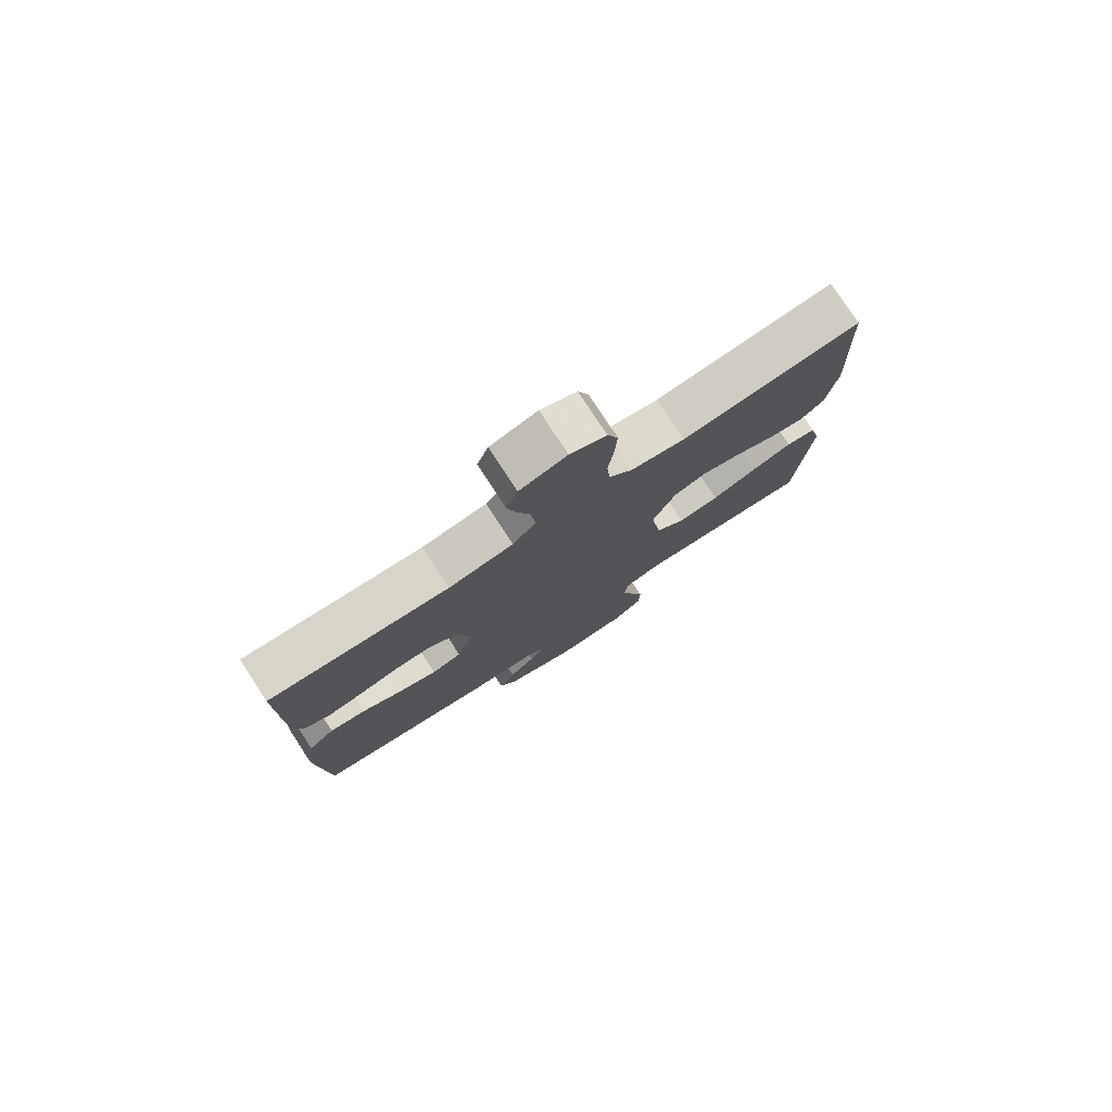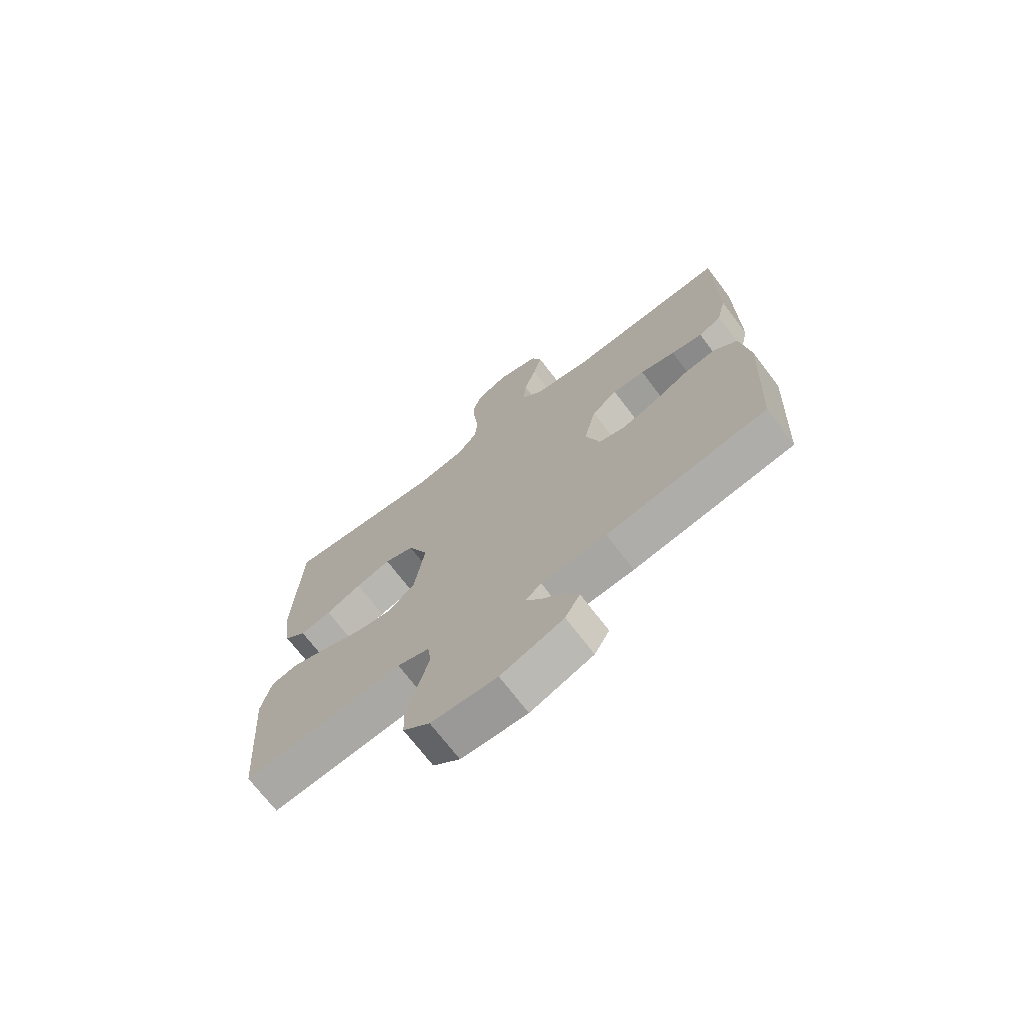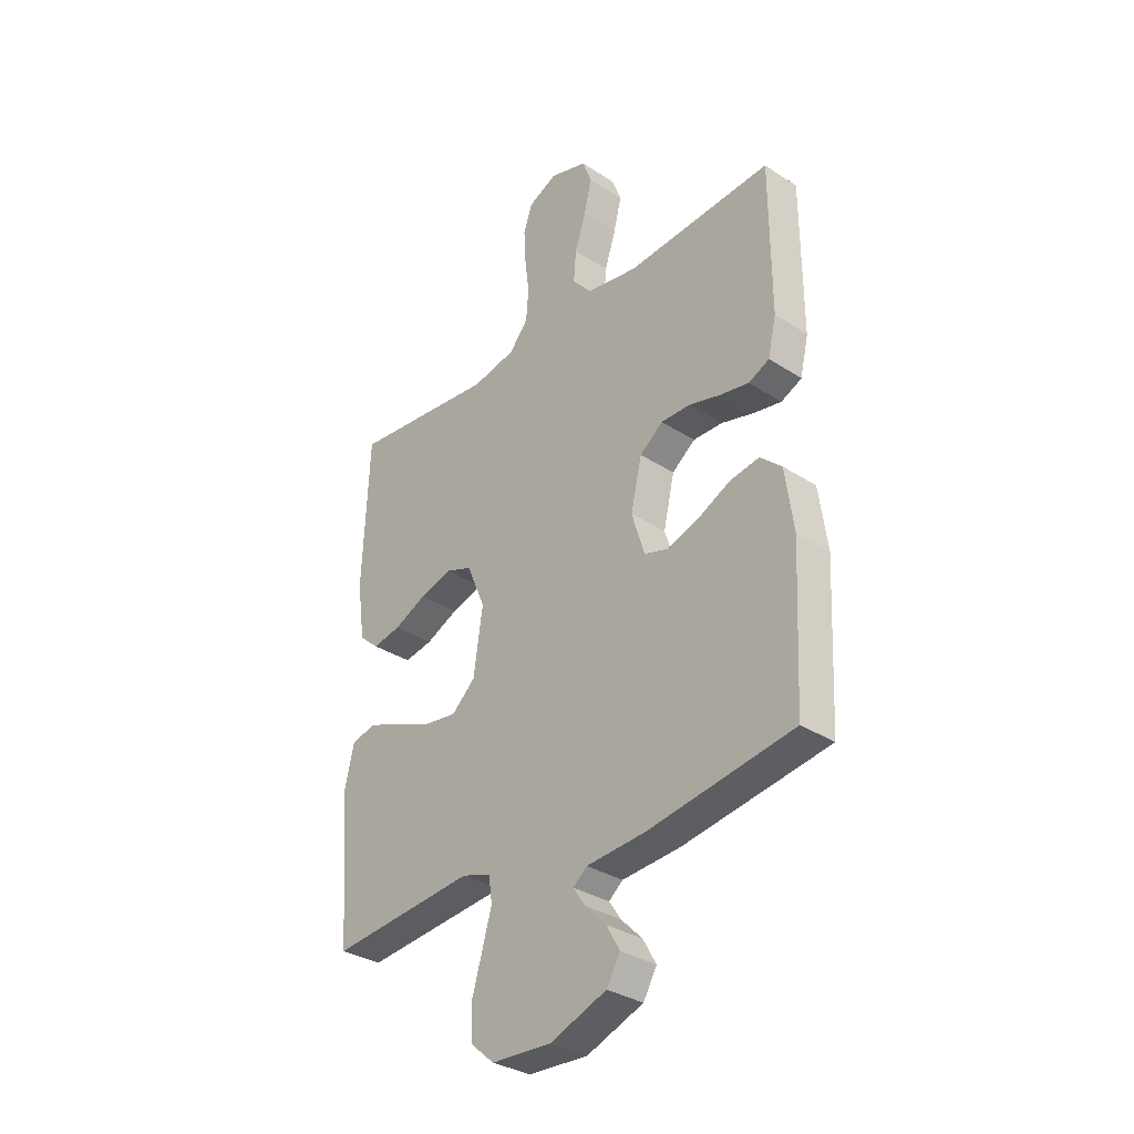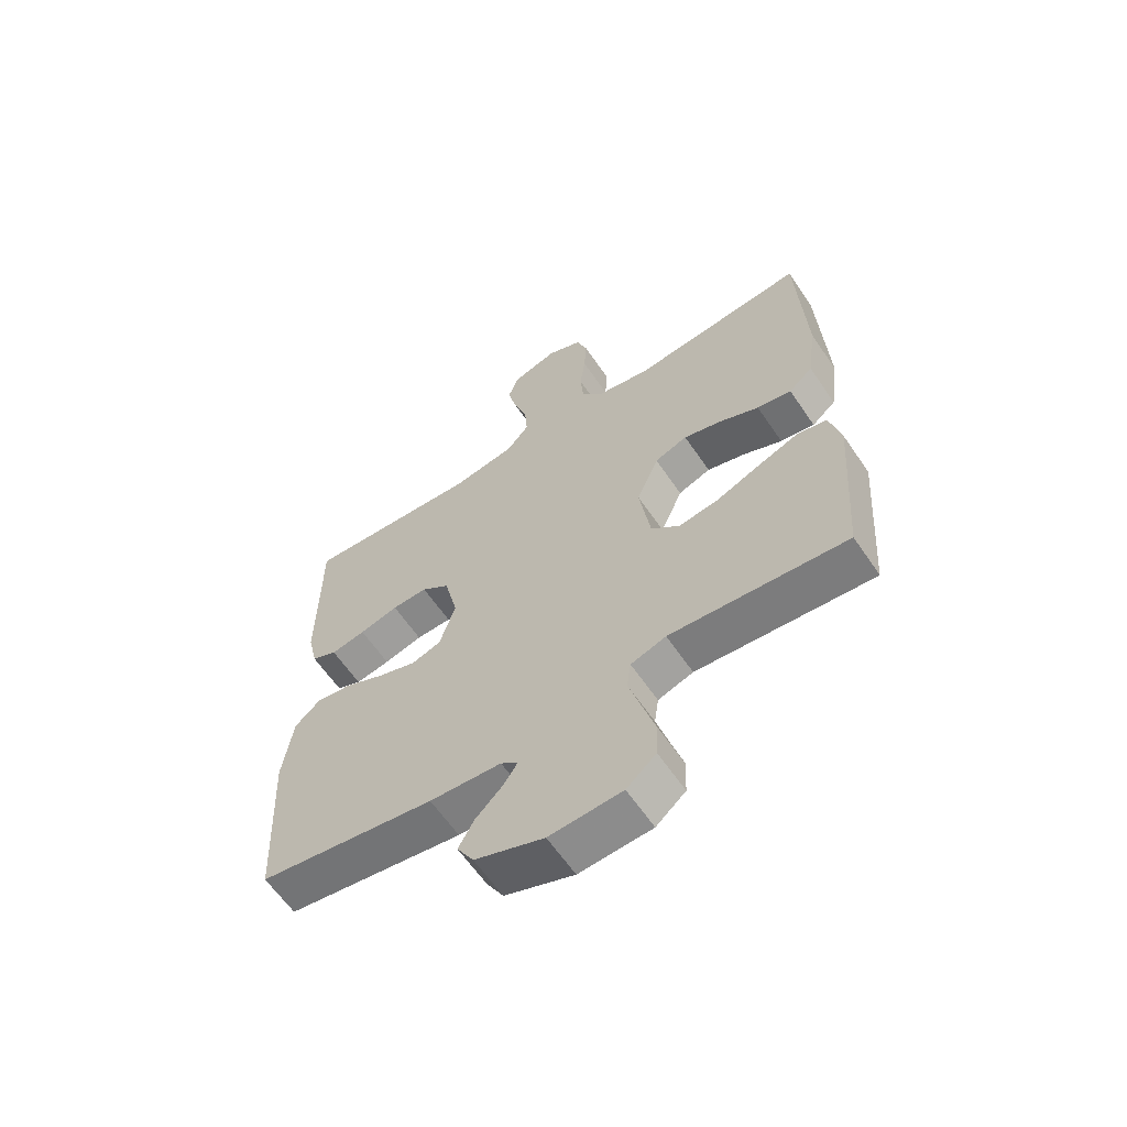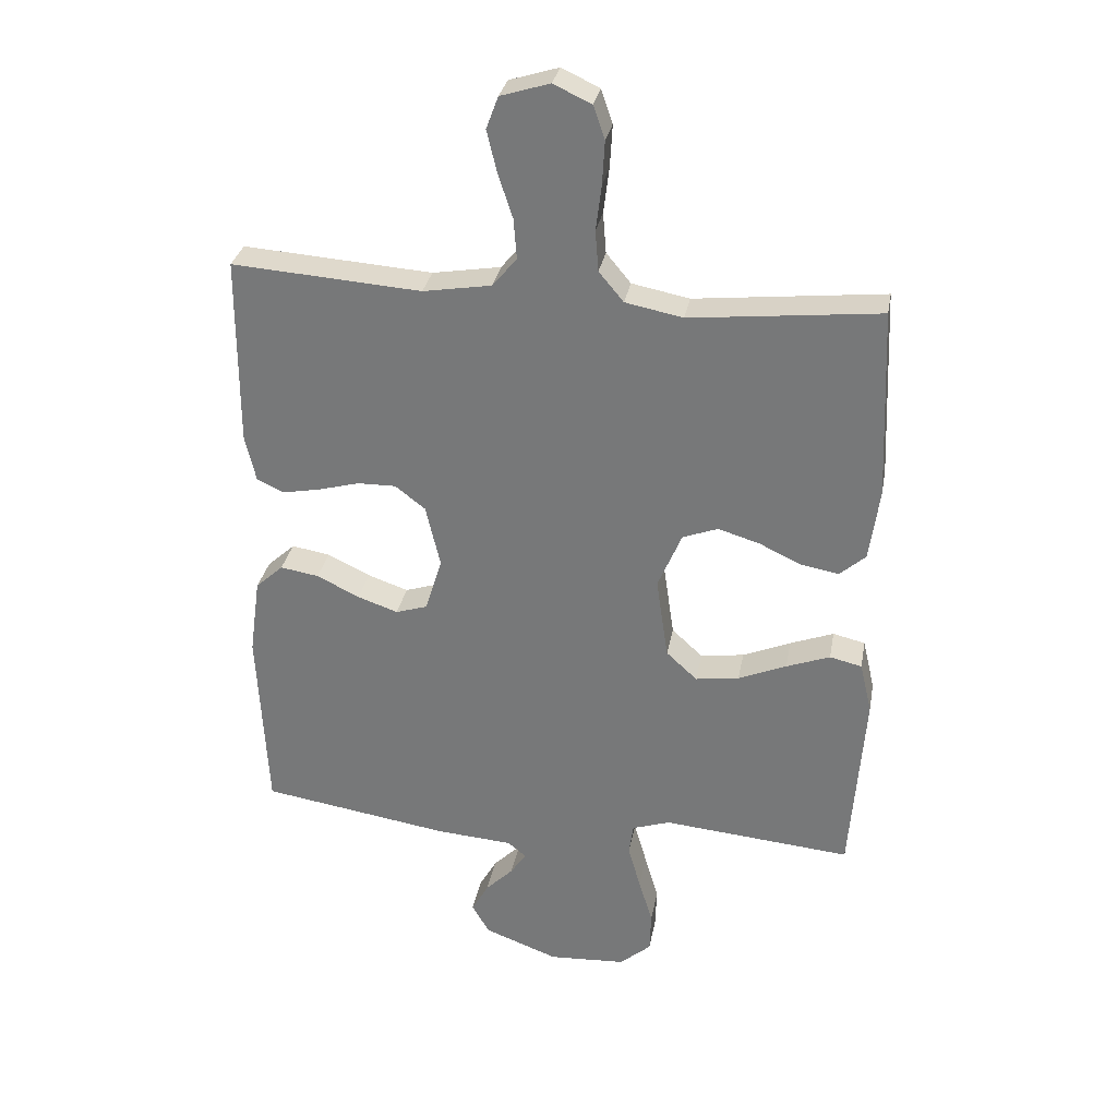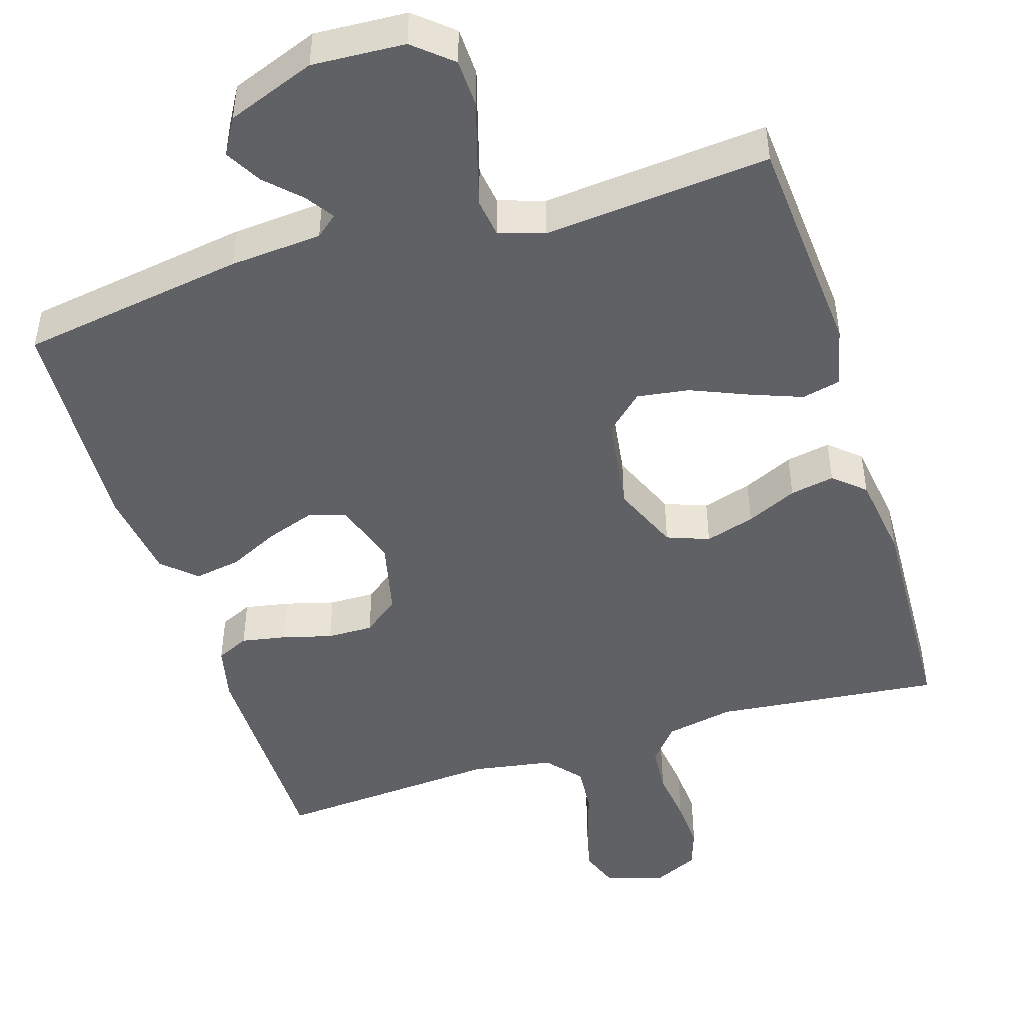
<metadata>
{"format":"obj","ext":"obj","renderer":"f3d","projection":"perspective","resolution":1024,"background":"white","views":[{"elev":78.6,"azim":146.8,"up":"+Z"},{"elev":-71.4,"azim":37.3,"up":"+Z"},{"elev":-32.9,"azim":48.1,"up":"+Z"},{"elev":-62.2,"azim":-145.8,"up":"+Z"},{"elev":30.9,"azim":-169.7,"up":"+Z"},{"elev":-47.1,"azim":-162.6,"up":"+Y"}]}
</metadata>
<code>
v 0.5 0.07 0.5
v 0.501 0.07 0.2
v 0.484 0.07 0.126
v 0.441 0.07 0.106
v 0.382 0.07 0.117
v 0.316 0.07 0.135
v 0.255 0.07 0.136
v 0.207 0.07 0.099
v 0.184 0.07 0
v 0.211 0.07 -0.086
v 0.261 0.07 -0.102
v 0.325 0.07 -0.08
v 0.393 0.07 -0.047
v 0.454 0.07 -0.037
v 0.498 0.07 -0.077
v 0.515 0.07 -0.2
v 0.5 0.07 -0.5
v 0.2 0.07 -0.547
v 0.078 0.07 -0.556
v 0.049 0.07 -0.58
v 0.074 0.07 -0.617
v 0.118 0.07 -0.661
v 0.145 0.07 -0.709
v 0.117 0.07 -0.757
v 0 0.07 -0.801
v -0.123 0.07 -0.794
v -0.173 0.07 -0.751
v -0.175 0.07 -0.687
v -0.153 0.07 -0.613
v -0.133 0.07 -0.544
v -0.14 0.07 -0.493
v -0.2 0.07 -0.473
v -0.5 0.07 -0.5
v -0.522 0.07 -0.2
v -0.503 0.07 -0.119
v -0.452 0.07 -0.107
v -0.383 0.07 -0.133
v -0.307 0.07 -0.165
v -0.238 0.07 -0.175
v -0.189 0.07 -0.13
v -0.17 0.07 0
v -0.208 0.07 0.09
v -0.264 0.07 0.111
v -0.33 0.07 0.091
v -0.397 0.07 0.06
v -0.456 0.07 0.049
v -0.497 0.07 0.085
v -0.513 0.07 0.2
v -0.5 0.07 0.5
v -0.2 0.07 0.468
v -0.109 0.07 0.486
v -0.07 0.07 0.533
v -0.065 0.07 0.597
v -0.074 0.07 0.669
v -0.078 0.07 0.737
v -0.06 0.07 0.79
v 0 0.07 0.818
v 0.078 0.07 0.794
v 0.097 0.07 0.743
v 0.081 0.07 0.677
v 0.058 0.07 0.607
v 0.053 0.07 0.543
v 0.092 0.07 0.497
v 0.2 0.07 0.479
v 0.5 0 0.5
v 0.501 0 0.2
v 0.484 0 0.126
v 0.441 0 0.106
v 0.382 0 0.117
v 0.316 0 0.135
v 0.255 0 0.136
v 0.207 0 0.099
v 0.184 0 0
v 0.211 0 -0.086
v 0.261 0 -0.102
v 0.325 0 -0.08
v 0.393 0 -0.047
v 0.454 0 -0.037
v 0.498 0 -0.077
v 0.515 0 -0.2
v 0.5 0 -0.5
v 0.2 0 -0.547
v 0.078 0 -0.556
v 0.049 0 -0.58
v 0.074 0 -0.617
v 0.118 0 -0.661
v 0.145 0 -0.709
v 0.117 0 -0.757
v 0 0 -0.801
v -0.123 0 -0.794
v -0.173 0 -0.751
v -0.175 0 -0.687
v -0.153 0 -0.613
v -0.133 0 -0.544
v -0.14 0 -0.493
v -0.2 0 -0.473
v -0.5 0 -0.5
v -0.522 0 -0.2
v -0.503 0 -0.119
v -0.452 0 -0.107
v -0.383 0 -0.133
v -0.307 0 -0.165
v -0.238 0 -0.175
v -0.189 0 -0.13
v -0.17 0 0
v -0.208 0 0.09
v -0.264 0 0.111
v -0.33 0 0.091
v -0.397 0 0.06
v -0.456 0 0.049
v -0.497 0 0.085
v -0.513 0 0.2
v -0.5 0 0.5
v -0.2 0 0.468
v -0.109 0 0.486
v -0.07 0 0.533
v -0.065 0 0.597
v -0.074 0 0.669
v -0.078 0 0.737
v -0.06 0 0.79
v 0 0 0.818
v 0.078 0 0.794
v 0.097 0 0.743
v 0.081 0 0.677
v 0.058 0 0.607
v 0.053 0 0.543
v 0.092 0 0.497
v 0.2 0 0.479
f 58 59 60 61
f 56 57 58 61
f 56 61 62
f 53 54 55 56
f 53 56 62
f 52 53 62 63
f 47 48 49 50
f 47 50 51
f 44 45 46 47
f 43 44 47 51
f 42 43 51 52
f 35 36 37 38
f 33 34 35 38
f 32 33 38 39
f 31 32 39 40
f 26 27 28 29
f 26 29 30
f 25 26 30
f 21 22 23 24
f 20 21 24 25
f 16 17 18 19
f 14 15 16 19
f 12 13 14 19
f 11 12 19 20
f 10 11 20
f 9 10 20
f 8 9 20
f 3 4 5 6
f 1 2 3 6
f 64 1 6 7
f 63 64 7 8
f 41 42 52 63
f 41 63 8 20
f 30 31 40 41
f 20 25 30 41
f 125 124 123 122
f 125 122 121 120
f 126 125 120
f 120 119 118 117
f 126 120 117
f 127 126 117 116
f 114 113 112 111
f 115 114 111
f 111 110 109 108
f 115 111 108 107
f 116 115 107 106
f 102 101 100 99
f 102 99 98 97
f 103 102 97 96
f 104 103 96 95
f 93 92 91 90
f 94 93 90
f 94 90 89
f 88 87 86 85
f 89 88 85 84
f 83 82 81 80
f 83 80 79 78
f 83 78 77 76
f 84 83 76 75
f 84 75 74
f 84 74 73
f 84 73 72
f 70 69 68 67
f 70 67 66 65
f 71 70 65 128
f 72 71 128 127
f 127 116 106 105
f 84 72 127 105
f 105 104 95 94
f 105 94 89 84
f 1 65 66 2
f 2 66 67 3
f 3 67 68 4
f 4 68 69 5
f 5 69 70 6
f 6 70 71 7
f 7 71 72 8
f 8 72 73 9
f 9 73 74 10
f 10 74 75 11
f 11 75 76 12
f 12 76 77 13
f 13 77 78 14
f 14 78 79 15
f 15 79 80 16
f 16 80 81 17
f 17 81 82 18
f 18 82 83 19
f 19 83 84 20
f 20 84 85 21
f 21 85 86 22
f 22 86 87 23
f 23 87 88 24
f 24 88 89 25
f 25 89 90 26
f 26 90 91 27
f 27 91 92 28
f 28 92 93 29
f 29 93 94 30
f 30 94 95 31
f 31 95 96 32
f 32 96 97 33
f 33 97 98 34
f 34 98 99 35
f 35 99 100 36
f 36 100 101 37
f 37 101 102 38
f 38 102 103 39
f 39 103 104 40
f 40 104 105 41
f 41 105 106 42
f 42 106 107 43
f 43 107 108 44
f 44 108 109 45
f 45 109 110 46
f 46 110 111 47
f 47 111 112 48
f 48 112 113 49
f 49 113 114 50
f 50 114 115 51
f 51 115 116 52
f 52 116 117 53
f 53 117 118 54
f 54 118 119 55
f 55 119 120 56
f 56 120 121 57
f 57 121 122 58
f 58 122 123 59
f 59 123 124 60
f 60 124 125 61
f 61 125 126 62
f 62 126 127 63
f 63 127 128 64
f 64 128 65 1

</code>
